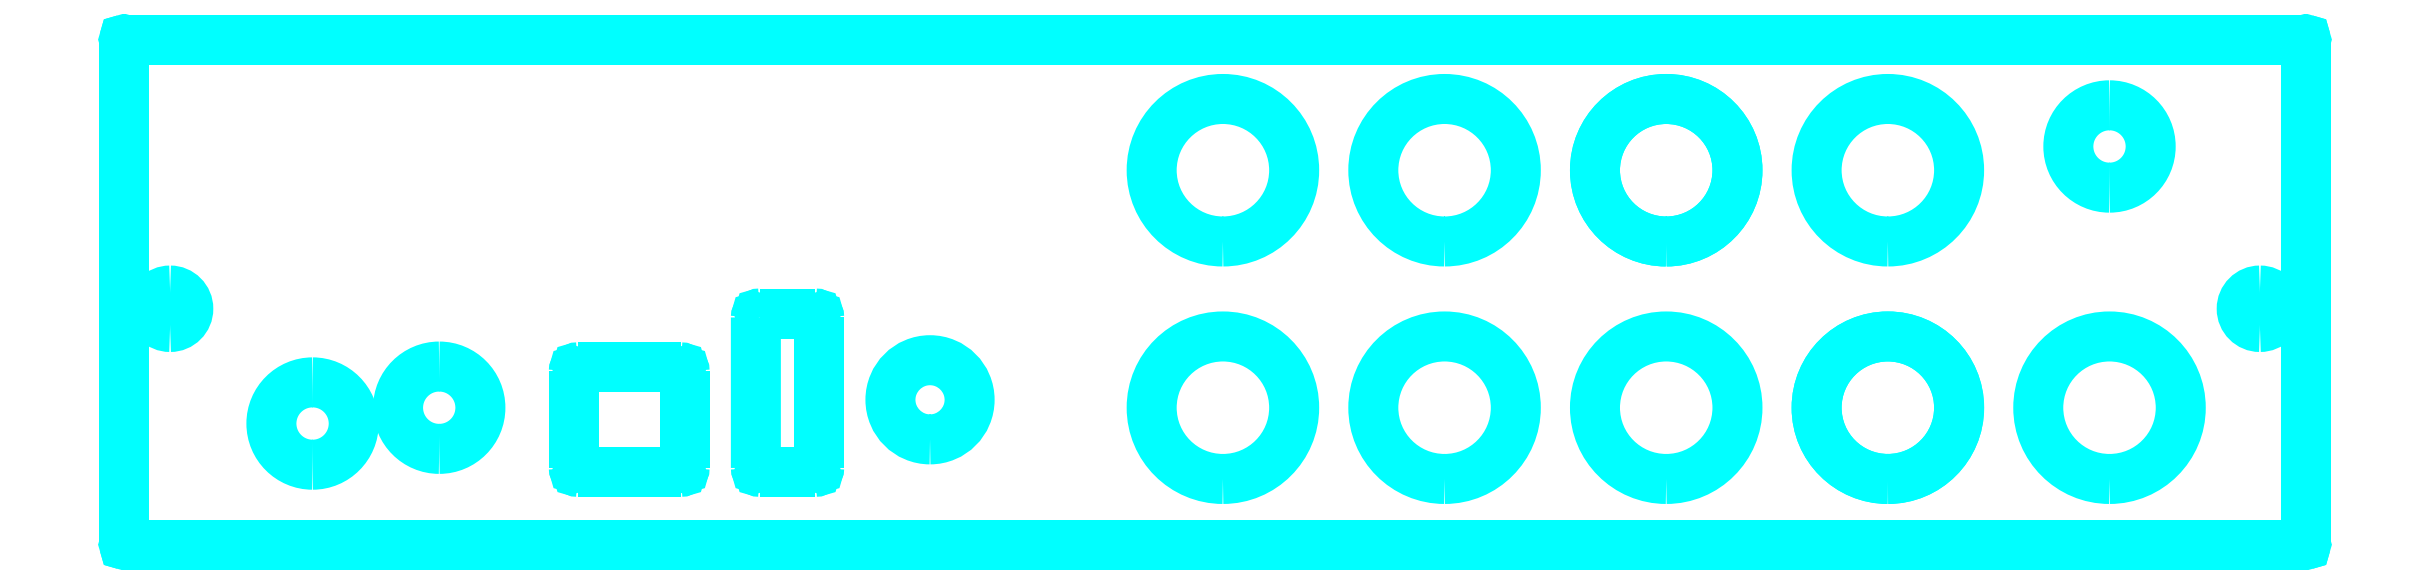
<metadata>
{"format":"dxf","ext":"dxf","renderer":"ezdxf+matplotlib","layout":"modelspace","background":"white","min_lineweight":24,"dpi":150}
</metadata>
<code>
0
SECTION
2
ENTITIES
0
LWPOLYLINE
8
CUT
90
        2
70
     0
43
0
10
1.995
20
0.242
10
1.995
20
0.7173
0
LWPOLYLINE
8
CUT
90
        2
70
     0
43
0
10
1.995
20
0.7173
42
1
10
1.995
20
0.7173
0
LWPOLYLINE
8
CUT
90
        2
70
     0
43
0
10
1.995
20
0.2423
42
1
10
1.995
20
0.2423
0
LWPOLYLINE
8
CUT
90
        2
70
     0
43
0
10
2.007
20
0.7298
42
0.4142
10
1.995
20
0.7173
0
LWPOLYLINE
8
CUT
90
        2
70
     0
43
0
10
2.007
20
0.7295
42
1
10
2.007
20
0.73
0
LWPOLYLINE
8
CUT
90
        2
70
     0
43
0
10
1.995
20
0.7173
42
1
10
1.995
20
0.7173
0
LWPOLYLINE
8
CUT
90
        2
70
     0
43
0
10
2.007
20
0.7298
10
2.183
20
0.7298
0
LWPOLYLINE
8
CUT
90
        2
70
     0
43
0
10
2.183
20
0.7295
42
1
10
2.183
20
0.73
0
LWPOLYLINE
8
CUT
90
        2
70
     0
43
0
10
2.007
20
0.73
42
1
10
2.007
20
0.7295
0
LWPOLYLINE
8
CUT
90
        2
70
     0
43
0
10
2.195
20
0.7173
42
0.4142
10
2.183
20
0.7298
0
LWPOLYLINE
8
CUT
90
        2
70
     0
43
0
10
2.195
20
0.7173
42
1
10
2.195
20
0.7173
0
LWPOLYLINE
8
CUT
90
        2
70
     0
43
0
10
2.183
20
0.73
42
1
10
2.183
20
0.7295
0
LWPOLYLINE
8
CUT
90
        2
70
     0
43
0
10
2.195
20
0.7172
10
2.195
20
0.2423
0
LWPOLYLINE
8
CUT
90
        2
70
     0
43
0
10
2.195
20
0.2423
42
1
10
2.195
20
0.2423
0
LWPOLYLINE
8
CUT
90
        2
70
     0
43
0
10
2.195
20
0.7173
42
1
10
2.195
20
0.7173
0
LWPOLYLINE
8
CUT
90
        2
70
     0
43
0
10
2.183
20
0.2298
42
0.4142
10
2.195
20
0.2423
0
LWPOLYLINE
8
CUT
90
        2
70
     0
43
0
10
2.183
20
0.23
42
1
10
2.183
20
0.2295
0
LWPOLYLINE
8
CUT
90
        2
70
     0
43
0
10
2.195
20
0.2423
42
1
10
2.195
20
0.2423
0
LWPOLYLINE
8
CUT
90
        2
70
     0
43
0
10
2.183
20
0.2298
10
2.007
20
0.2298
0
LWPOLYLINE
8
CUT
90
        2
70
     0
43
0
10
2.007
20
0.23
42
1
10
2.007
20
0.2295
0
LWPOLYLINE
8
CUT
90
        2
70
     0
43
0
10
2.183
20
0.2295
42
1
10
2.183
20
0.23
0
LWPOLYLINE
8
CUT
90
        2
70
     0
43
0
10
1.995
20
0.2423
42
0.4142
10
2.007
20
0.2298
0
LWPOLYLINE
8
CUT
90
        2
70
     0
43
0
10
1.995
20
0.2423
42
1
10
1.995
20
0.2423
0
LWPOLYLINE
8
CUT
90
        2
70
     0
43
0
10
2.007
20
0.2295
42
1
10
2.007
20
0.23
0
LWPOLYLINE
8
CUT
90
        2
70
     0
43
0
10
1.758
20
0.2298
10
1.433
20
0.2298
0
LWPOLYLINE
8
CUT
90
        2
70
     0
43
0
10
1.433
20
0.23
42
1
10
1.433
20
0.2295
0
LWPOLYLINE
8
CUT
90
        2
70
     0
43
0
10
1.758
20
0.2295
42
1
10
1.758
20
0.23
0
LWPOLYLINE
8
CUT
90
        2
70
     0
43
0
10
1.42
20
0.2423
42
0.4142
10
1.433
20
0.2298
0
LWPOLYLINE
8
CUT
90
        2
70
     0
43
0
10
1.42
20
0.2423
42
1
10
1.42
20
0.2423
0
LWPOLYLINE
8
CUT
90
        2
70
     0
43
0
10
1.433
20
0.2295
42
1
10
1.433
20
0.23
0
LWPOLYLINE
8
CUT
90
        2
70
     0
43
0
10
1.42
20
0.2423
10
1.42
20
0.5473
0
LWPOLYLINE
8
CUT
90
        2
70
     0
43
0
10
1.42
20
0.5473
42
1
10
1.42
20
0.5473
0
LWPOLYLINE
8
CUT
90
        2
70
     0
43
0
10
1.42
20
0.2423
42
1
10
1.42
20
0.2423
0
LWPOLYLINE
8
CUT
90
        2
70
     0
43
0
10
1.433
20
0.5598
42
0.4142
10
1.42
20
0.5473
0
LWPOLYLINE
8
CUT
90
        2
70
     0
43
0
10
1.433
20
0.5595
42
1
10
1.433
20
0.56
0
LWPOLYLINE
8
CUT
90
        2
70
     0
43
0
10
1.42
20
0.5473
42
1
10
1.42
20
0.5473
0
LWPOLYLINE
8
CUT
90
        2
70
     0
43
0
10
1.433
20
0.5598
10
1.758
20
0.5598
0
LWPOLYLINE
8
CUT
90
        2
70
     0
43
0
10
1.758
20
0.5595
42
1
10
1.758
20
0.56
0
LWPOLYLINE
8
CUT
90
        2
70
     0
43
0
10
1.433
20
0.56
42
1
10
1.433
20
0.5595
0
LWPOLYLINE
8
CUT
90
        2
70
     0
43
0
10
1.77
20
0.5473
42
0.4142
10
1.758
20
0.5598
0
LWPOLYLINE
8
CUT
90
        2
70
     0
43
0
10
1.77
20
0.5473
42
1
10
1.77
20
0.5473
0
LWPOLYLINE
8
CUT
90
        2
70
     0
43
0
10
1.758
20
0.56
42
1
10
1.758
20
0.5595
0
LWPOLYLINE
8
CUT
90
        2
70
     0
43
0
10
1.77
20
0.5473
10
1.77
20
0.2423
0
LWPOLYLINE
8
CUT
90
        2
70
     0
43
0
10
1.77
20
0.2423
42
1
10
1.77
20
0.2423
0
LWPOLYLINE
8
CUT
90
        2
70
     0
43
0
10
1.77
20
0.5473
42
1
10
1.77
20
0.5473
0
LWPOLYLINE
8
CUT
90
        2
70
     0
43
0
10
1.758
20
0.2298
42
0.4142
10
1.77
20
0.2423
0
LWPOLYLINE
8
CUT
90
        2
70
     0
43
0
10
1.758
20
0.23
42
1
10
1.758
20
0.2295
0
LWPOLYLINE
8
CUT
90
        2
70
     0
43
0
10
1.77
20
0.2423
42
1
10
1.77
20
0.2423
0
LWPOLYLINE
8
CUT
90
        2
70
     0
43
0
10
6.89
20
-0.00025
10
6.89
20
1.595
0
LWPOLYLINE
8
CUT
90
        2
70
     0
43
0
10
6.89
20
1.595
42
1
10
6.89
20
1.595
0
LWPOLYLINE
8
CUT
90
        2
70
     0
43
0
10
6.89
20
-0.00025
42
1
10
6.89
20
-0.00025
0
LWPOLYLINE
8
CUT
90
        2
70
     0
43
0
10
6.89
20
1.595
10
0
20
1.595
0
LWPOLYLINE
8
CUT
90
        2
70
     0
43
0
10
0
20
1.595
42
1
10
0
20
1.595
0
LWPOLYLINE
8
CUT
90
        2
70
     0
43
0
10
6.89
20
1.595
42
1
10
6.89
20
1.595
0
LWPOLYLINE
8
CUT
90
        2
70
     0
43
0
10
0
20
1.595
10
0
20
-0.00025
0
LWPOLYLINE
8
CUT
90
        2
70
     0
43
0
10
-0.00025
20
-0.00025
42
1
10
0.00025
20
-0.00025
0
LWPOLYLINE
8
CUT
90
        2
70
     0
43
0
10
0.00025
20
1.595
42
1
10
-0.00025
20
1.595
0
LWPOLYLINE
8
CUT
90
        2
70
     0
43
0
10
0
20
-0.00025
10
6.89
20
-0.00025
0
LWPOLYLINE
8
CUT
90
        2
70
     0
43
0
10
6.89
20
-0.0005
42
1
10
6.89
20
2.842e-13
0
LWPOLYLINE
8
CUT
90
        2
70
     0
43
0
10
0
20
2.842e-13
42
1
10
0
20
-0.0005
0
LWPOLYLINE
8
CUT
90
        3
70
     0
43
0
10
6.27
20
0.2073
42
1
10
6.27
20
0.6573
42
1
10
6.27
20
0.2073
0
LWPOLYLINE
8
CUT
90
        3
70
     0
43
0
10
5.57
20
0.2073
42
1
10
5.57
20
0.6573
42
1
10
5.57
20
0.2073
0
LWPOLYLINE
8
CUT
90
        3
70
     0
43
0
10
5.57
20
0.9573
42
1
10
5.57
20
1.407
42
1
10
5.57
20
0.9573
0
LWPOLYLINE
8
CUT
90
        3
70
     0
43
0
10
4.87
20
0.2073
42
1
10
4.87
20
0.6573
42
1
10
4.87
20
0.2073
0
LWPOLYLINE
8
CUT
90
        3
70
     0
43
0
10
4.17
20
0.2073
42
1
10
4.17
20
0.6573
42
1
10
4.17
20
0.2073
0
LWPOLYLINE
8
CUT
90
        3
70
     0
43
0
10
4.17
20
0.9573
42
1
10
4.17
20
1.407
42
1
10
4.17
20
0.9573
0
LWPOLYLINE
8
CUT
90
        3
70
     0
43
0
10
4.87
20
0.9573
42
1
10
4.87
20
1.407
42
1
10
4.87
20
0.9573
0
LWPOLYLINE
8
CUT
90
        3
70
     0
43
0
10
3.47
20
0.2073
42
1
10
3.47
20
0.6573
42
1
10
3.47
20
0.2073
0
LWPOLYLINE
8
CUT
90
        3
70
     0
43
0
10
3.47
20
0.9573
42
1
10
3.47
20
1.407
42
1
10
3.47
20
0.9573
0
LWPOLYLINE
8
CUT
90
        3
70
     0
43
0
10
2.545
20
0.3323
42
1
10
2.545
20
0.5823
42
1
10
2.545
20
0.3323
0
LWPOLYLINE
8
CUT
90
        3
70
     0
43
0
10
4.87
20
0.9573
42
1
10
4.87
20
1.407
42
1
10
4.87
20
0.9573
0
LWPOLYLINE
8
CUT
90
        3
70
     0
43
0
10
5.57
20
0.2073
42
1
10
5.57
20
0.6573
42
1
10
5.57
20
0.2073
0
LINE
8
0
10
3.47
20
1.407
30
0
11
3.47
21
0.9573
31
0
0
LINE
8
0
10
3.47
20
0.6573
30
0
11
3.47
21
0.2073
31
0
0
LINE
8
0
10
0.47
20
0.3823
30
0
11
0.72
21
0.3823
31
0
0
LINE
8
0
10
0.87
20
0.4323
30
0
11
1.12
21
0.4323
31
0
0
LINE
8
0
10
2.38
20
0.4573
30
0
11
2.71
21
0.4573
31
0
0
LINE
8
0
10
3.47
20
0.9573
30
0
11
3.47
21
0.6573
31
0
0
LINE
8
0
10
4.17
20
0.9573
30
0
11
4.17
21
0.6573
31
0
0
LINE
8
0
10
4.87
20
0.9573
30
0
11
4.87
21
0.6573
31
0
0
LINE
8
0
10
5.57
20
0.9573
30
0
11
5.57
21
0.6573
31
0
0
LINE
8
0
10
3.245
20
0.4323
30
0
11
3.695
21
0.4323
31
0
0
LINE
8
0
10
3.245
20
1.182
30
0
11
3.695
21
1.182
31
0
0
CIRCLE
8
0
10
3.47
20
1.182
30
0
40
0.343
0
CIRCLE
8
0
10
3.47
20
0.4323
30
0
40
0.343
0
CIRCLE
8
0
10
6.27
20
0.4323
30
0
40
0.343
0
CIRCLE
8
0
10
5.57
20
0.4323
30
0
40
0.343
0
CIRCLE
8
0
10
4.87
20
0.4323
30
0
40
0.343
0
CIRCLE
8
0
10
4.17
20
0.4323
30
0
40
0.343
0
ARC
8
CUT
10
0.595
20
0.3823
30
0
40
0.13
50
90
51
270
0
ARC
8
CUT
10
0.595
20
0.3823
30
0
40
0.13
50
270
51
90
0
ARC
8
CUT
10
0.995
20
0.4323
30
0
40
0.13
50
90
51
270
0
ARC
8
CUT
10
0.995
20
0.4323
30
0
40
0.13
50
270
51
90
0
ARC
8
CUT
10
6.27
20
1.257
30
0
40
0.13
50
90
51
270
0
ARC
8
CUT
10
6.27
20
1.257
30
0
40
0.13
50
270
51
90
0
ARC
8
CUT
10
6.745
20
0.7448
30
0
40
0.0575
50
90
51
270
0
ARC
8
CUT
10
6.745
20
0.7448
30
0
40
0.0575
50
270
51
90
0
ARC
8
CUT
10
0.145
20
0.7448
30
0
40
0.0575
50
90
51
270
0
ARC
8
CUT
10
0.145
20
0.7448
30
0
40
0.0575
50
270
51
90
0
ENDSEC
0
EOF

</code>
